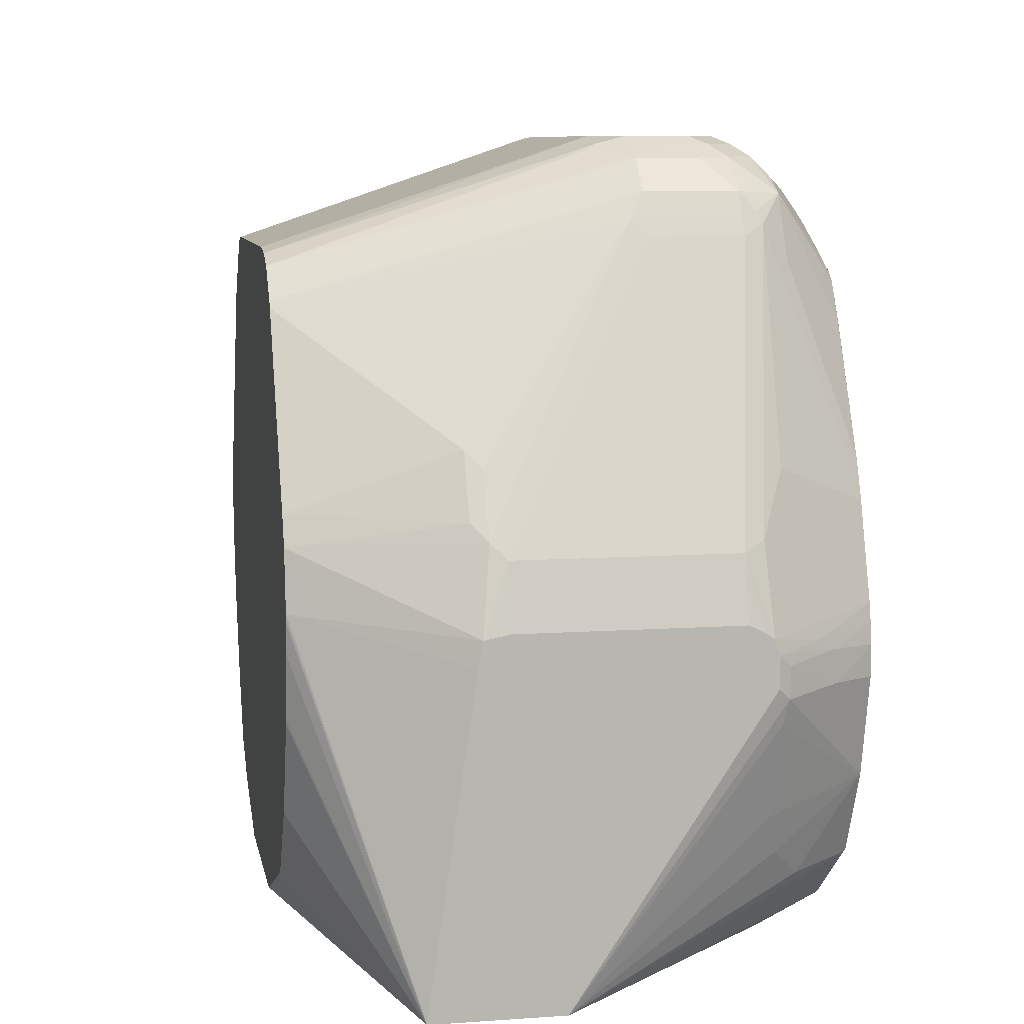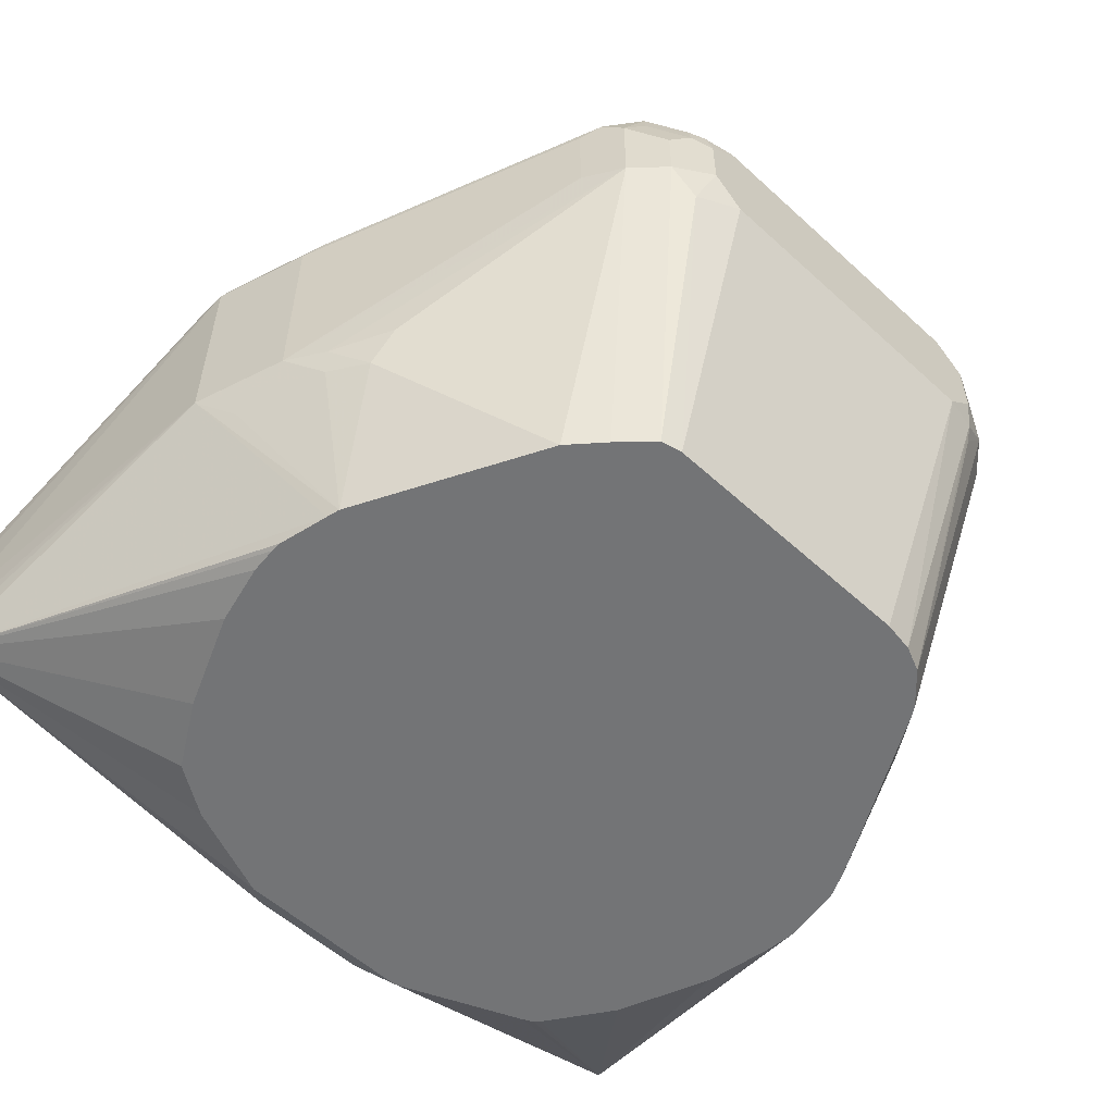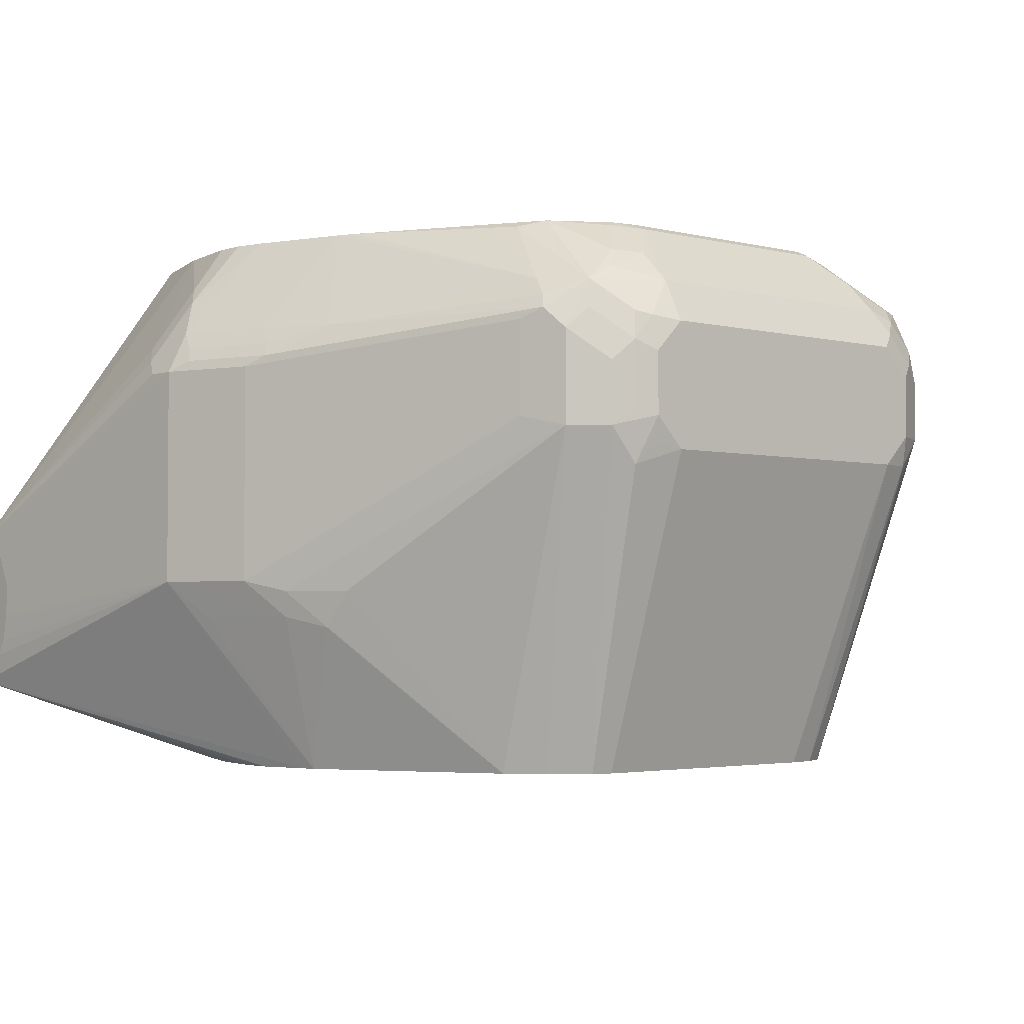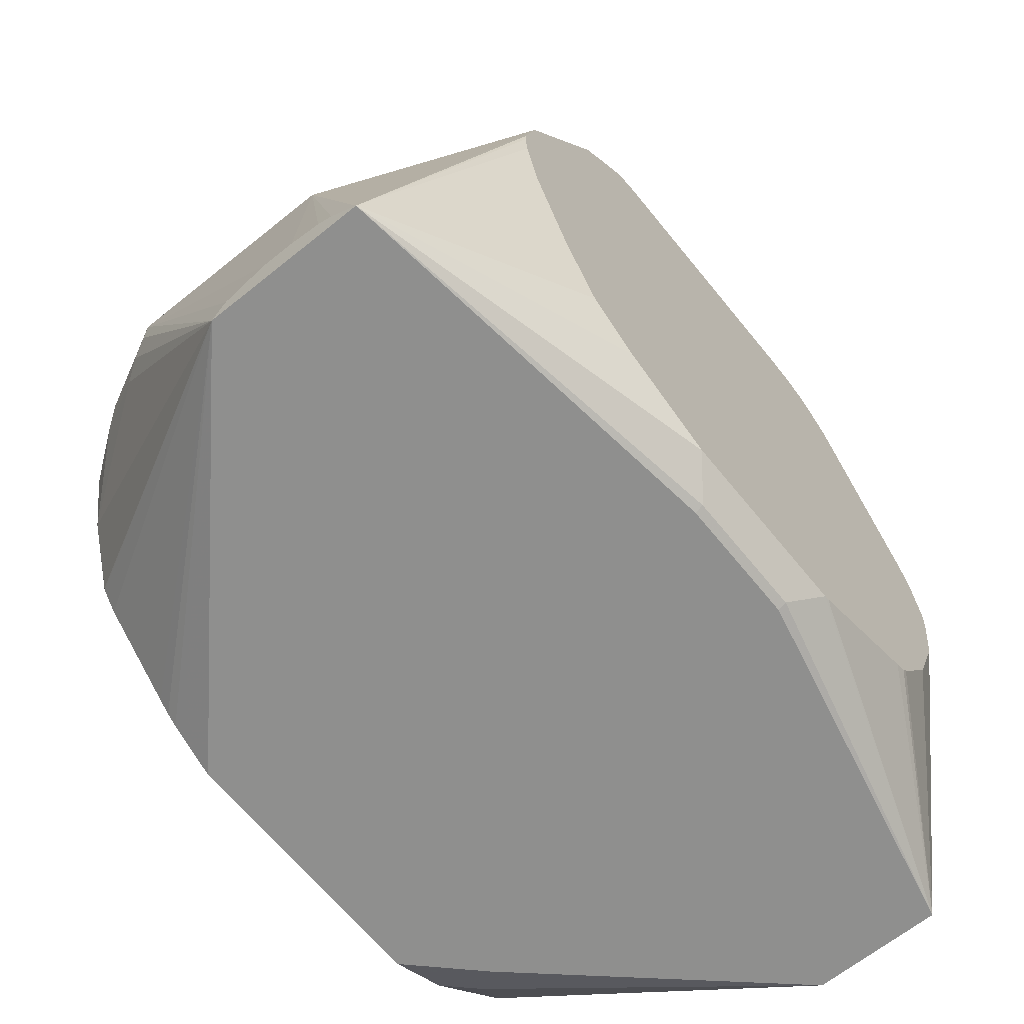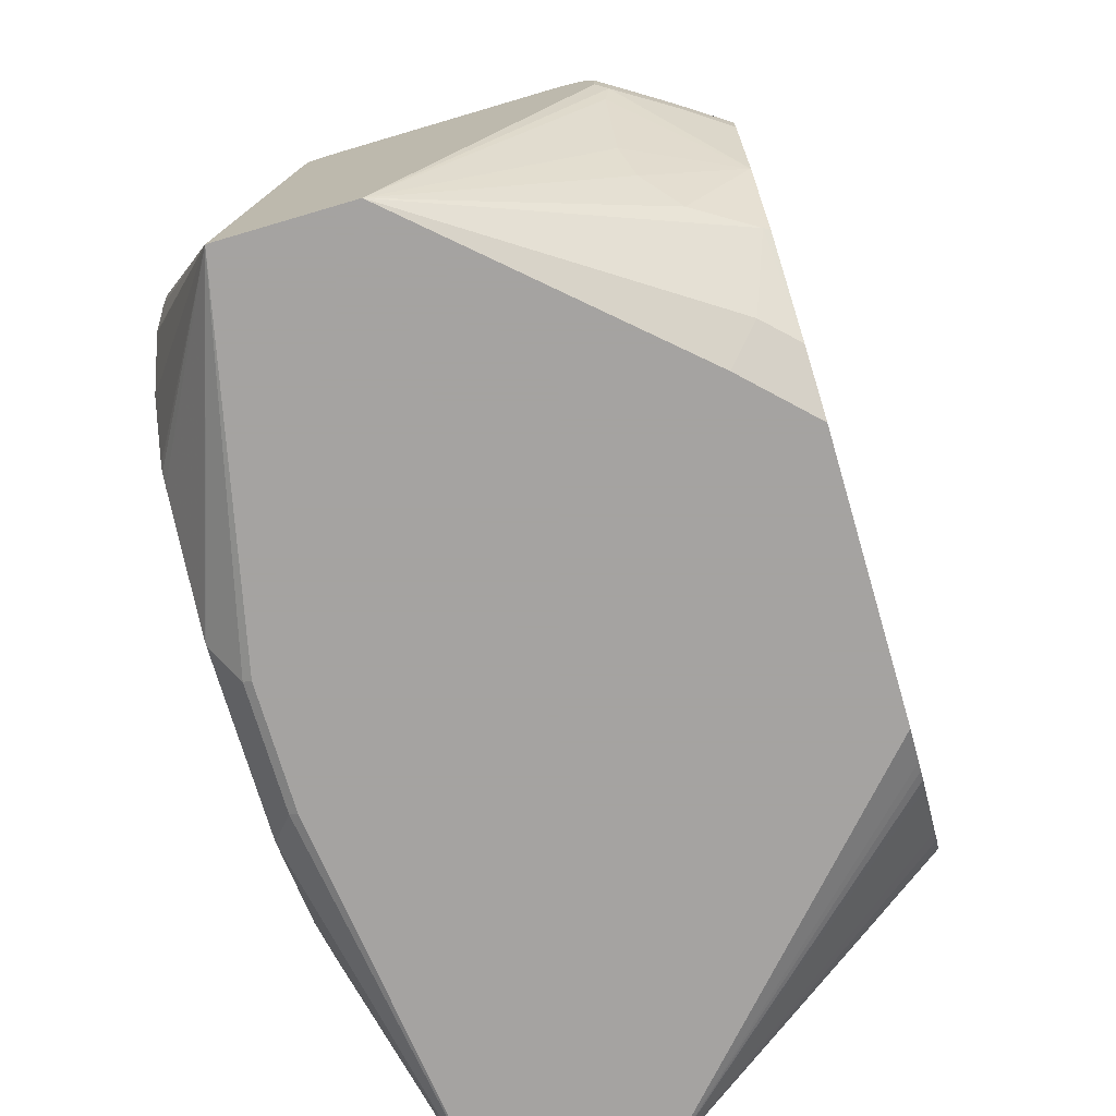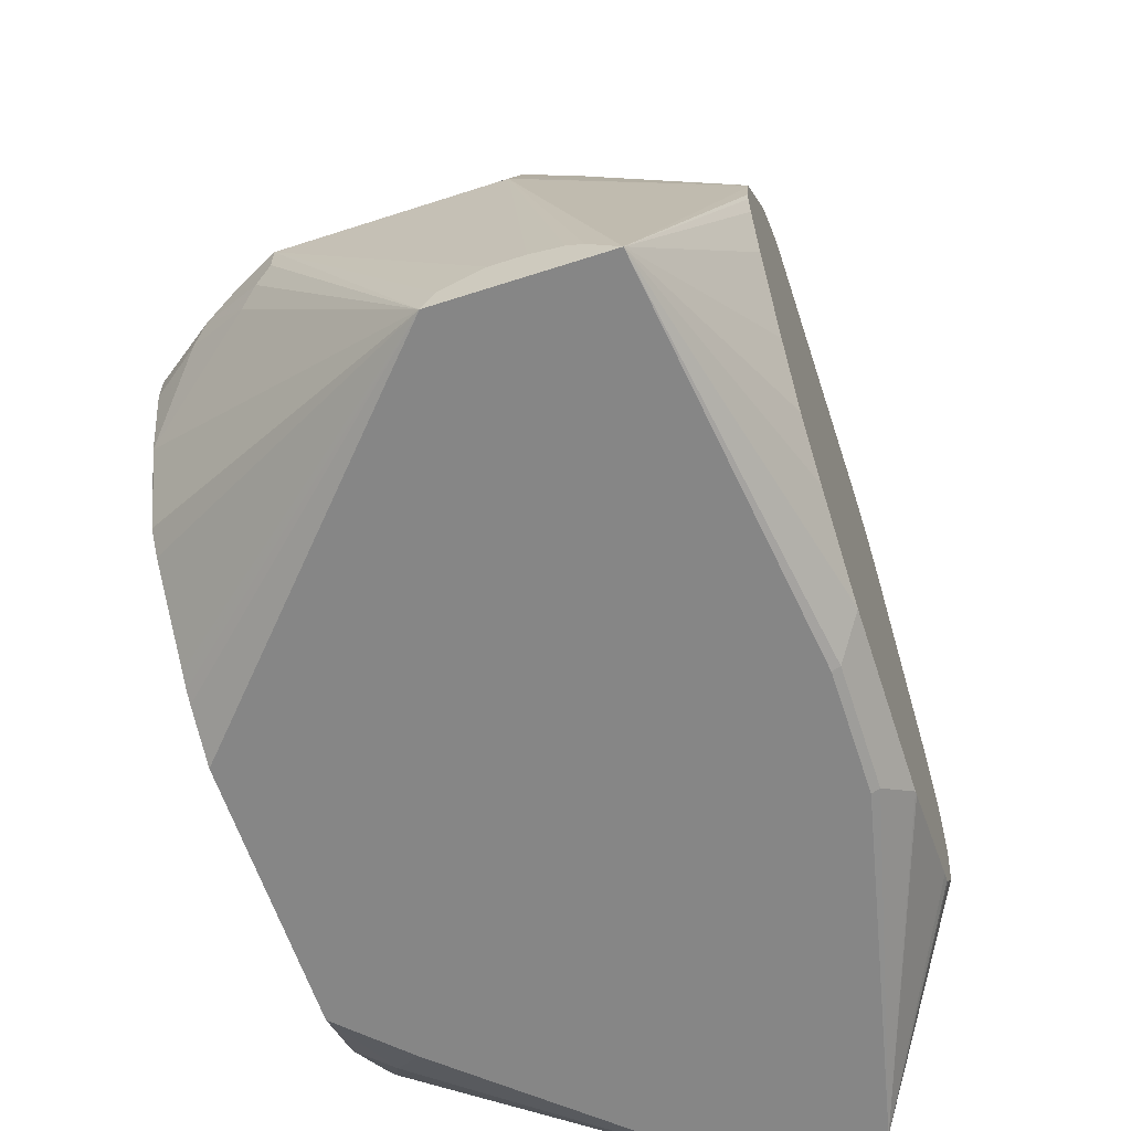
<metadata>
{"format":"obj","ext":"obj","renderer":"f3d","projection":"perspective","resolution":1024,"background":"white","views":[{"elev":8.7,"azim":-100.6,"up":"+Y"},{"elev":-56.1,"azim":136.3,"up":"+Z"},{"elev":-2.9,"azim":138.5,"up":"+Z"},{"elev":-65.2,"azim":129.0,"up":"+Y"},{"elev":-73.1,"azim":-73.6,"up":"+Y"},{"elev":-62.0,"azim":108.2,"up":"+Y"}]}
</metadata>
<code>
v -0.2522 0.3084 -0.02412
v -0.1741 0.3669 0.1554
v -0.1959 0.3638 0.1212
v -0.2145 0.3824 0.1026
v -0.227 0.4073 0.09637
v -0.2456 0.4633 0.09637
v -0.2487 0.4788 0.09947
v -0.2522 0.4857 0.09253
v -0.2522 0.3084 -0.1023
v -0.1223 0.3084 0.1207
v -0.1399 0.3265 0.1399
v -0.1723 0.3687 0.159
v -0.1956 0.42 0.159
v -0.1959 0.4197 0.1585
v -0.1211 0.3266 0.159
v -0.227 0.4819 0.1337
v -0.2487 0.4975 0.09947
v -0.2522 0.5044 0.09253
v -0.2522 0.5037 -0.07388
v -0.2031 0.5271 -0.1709
v -0.2031 0.5226 -0.1709
v -0.2012 0.5045 -0.1709
v -0.1943 0.4664 -0.1709
v -0.1937 0.4637 -0.1709
v -0.1711 0.4072 -0.1709
v -0.1432 0.3671 -0.1709
v -0.1399 0.3638 -0.1709
v -0.1332 0.3604 -0.1709
v -0.05871 0.3287 -0.1709
v -0.05595 0.328 -0.1709
v -0.03728 0.3109 -0.1555
v -0.03728 0.3084 -0.1504
v -0.08452 0.3084 0.159
v -0.2096 0.4806 0.159
v -0.2285 0.5014 0.1306
v -0.2096 0.4993 0.159
v -0.2522 0.5135 0.08923
v -0.2332 0.5083 0.1212
v -0.2522 0.5188 -0.07101
v -0.1974 0.5626 -0.1709
v 0.05595 0.328 -0.1709
v 0.03728 0.3109 -0.1555
v 0.03728 0.3084 -0.1504
v 0.08004 0.3084 0.159
v -0.2074 0.5115 0.159
v -0.2363 0.5658 0.08704
v -0.2425 0.5596 0.0746
v -0.2522 0.5168 0.08429
v -0.205 0.5225 0.159
v -0.2332 0.5456 0.1026
v -0.2522 0.5216 -0.05596
v -0.2425 0.5596 -0.05596
v -0.2378 0.5689 -0.06526
v -0.1895 0.5798 -0.1709
v -0.2308 0.5783 -0.07459
v 0.1149 0.3512 -0.1709
v 0.2793 0.3084 -0.1207
v 0.2793 0.3084 -0.02357
v 0.1032 0.3194 0.159
v -0.2145 0.6016 0.1026
v -0.1617 0.7337 0.1057
v -0.2522 0.5216 0.0746
v -0.1679 0.7275 0.09327
v -0.1863 0.5784 0.159
v -0.1679 0.7275 0.0373
v -0.2192 0.6062 -0.06526
v -0.2122 0.6156 -0.07459
v -0.1632 0.7368 0.02797
v -0.13 0.6875 -0.1709
v 0.1462 0.3716 -0.1709
v 0.1943 0.4694 -0.1709
v 0.2031 0.5064 -0.1709
v 0.2044 0.5223 -0.1709
v 0.2044 0.5291 -0.1709
v 0.1974 0.5596 -0.1709
v 0.2611 0.5037 -0.05596
v 0.2793 0.3161 -0.113
v 0.1698 0.4115 -0.1709
v 0.2793 0.323 -0.0309
v 0.2611 0.5037 0.0746
v 0.2611 0.485 0.0746
v 0.2565 0.4757 0.08394
v 0.2495 0.4664 0.09327
v 0.2002 0.4379 0.159
v 0.1819 0.3824 0.1585
v 0.1812 0.382 0.159
v 0.1708 0.3702 0.159
v 0.1627 0.3636 0.159
v 0.1241 0.3325 0.159
v 0.1166 0.3266 0.159
v 0.1097 0.3226 0.159
v -0.1585 0.7135 0.1212
v -0.1399 0.7508 0.1212
v -0.1585 0.7415 0.1026
v -0.1554 0.7524 0.09327
v -0.1617 0.74 0.09327
v -0.1819 0.5895 0.159
v -0.1617 0.74 0.0373
v -0.1272 0.6917 -0.1709
v -0.1554 0.7524 0.0373
v 0.1954 0.5675 -0.1709
v 0.2456 0.5255 -0.07772
v 0.227 0.5814 -0.07772
v 0.2425 0.5596 -0.05596
v 0.2793 0.3356 -0.07459
v 0.2793 0.3348 -0.07876
v 0.2793 0.3318 -0.09326
v 0.2793 0.3265 -0.1026
v 0.2793 0.3234 -0.03125
v 0.2793 0.3297 -0.04369
v 0.2793 0.3356 -0.05544
v 0.2425 0.5596 0.0746
v 0.2363 0.5721 0.08084
v 0.2549 0.5161 0.08084
v 0.2518 0.513 0.08859
v 0.2487 0.5037 0.09947
v 0.2378 0.4943 0.1212
v 0.2487 0.485 0.09947
v 0.2308 0.485 0.1306
v 0.2096 0.485 0.159
v -0.1772 0.6016 0.1585
v -0.177 0.6012 0.159
v -0.1212 0.7601 0.1212
v -0.1119 0.7718 0.1119
v -0.1306 0.7718 0.09327
v -0.1399 0.7601 0.1026
v -0.1399 0.7135 0.1399
v -0.1257 0.6991 0.159
v -0.1217 0.703 0.159
v -0.1212 0.7042 0.1585
v -0.1119 0.7151 0.1554
v -0.09326 0.7524 0.1368
v -0.1368 0.771 0.0746
v -0.1119 0.707 -0.1709
v -0.1368 0.771 0.0373
v 0.2145 0.6062 -0.08392
v 0.138 0.6785 -0.1709
v 0.23 0.5845 -0.06216
v 0.1554 0.7524 0.03107
v 0.1679 0.7275 0.0373
v 0.1679 0.7275 0.09327
v 0.2145 0.6062 0.09792
v 0.2192 0.5969 0.09559
v 0.2332 0.5689 0.08859
v 0.1617 0.74 0.09947
v 0.23 0.5596 0.09947
v 0.205 0.5223 0.159
v 0.2096 0.5037 0.159
v -0.139 0.676 0.159
v -0.1399 0.6762 0.1585
v -0.09326 0.771 0.1181
v -0.1026 0.7788 0.1026
v -0.1212 0.7788 0.08394
v -0.1017 0.7133 0.159
v -0.08483 0.7217 0.159
v -0.07458 0.7337 0.1554
v -0.1243 0.7773 0.0746
v -0.1086 0.7103 -0.1709
v -0.1243 0.7773 0.0373
v -0.1142 0.7788 0.01864
v -0.1166 0.7741 0.009306
v 0.2114 0.6218 -0.06216
v 0.1199 0.6982 -0.1709
v 0.1013 0.7168 -0.1709
v 0.1368 0.771 0.03107
v 0.1554 0.7524 0.08704
v 0.1617 0.74 0.04351
v 0.1863 0.5783 0.159
v 0.1585 0.7368 0.1073
v 0.1554 0.7275 0.1181
v 0.1399 0.7555 0.1166
v -0.09326 0.7773 0.1057
v 0.09326 0.771 0.1181
v -0.09326 0.7834 0.09327
v -0.1119 0.7834 0.0746
v -0.1119 0.7834 0.0373
v -0.07458 0.7266 0.159
v 0.07458 0.7337 0.1554
v -0.09326 0.7169 -0.1709
v -0.09326 0.7834 0.01864
v 0.08842 0.7197 -0.1709
v 0.1212 0.7741 0.009306
v 0.1119 0.7834 0.0373
v 0.1243 0.7773 0.04351
v 0.1368 0.771 0.06837
v 0.1243 0.7773 0.08084
v 0.143 0.7586 0.09947
v 0.1819 0.5895 0.159
v 0.1368 0.6902 0.1554
v 0.1554 0.6902 0.1368
v 0.1212 0.7741 0.09792
v 0.1212 0.7555 0.1259
v 0.1119 0.7461 0.1376
v 0.1241 0.7023 0.159
v 0.09326 0.7773 0.1057
v 0.09326 0.7524 0.1368
v 0.1119 0.7788 0.09559
v 0.09326 0.7834 0.09327
v 0.07458 0.7266 0.159
v 0.08951 0.7238 0.159
v 0.09326 0.7275 0.1562
v -0.07458 0.7197 -0.1709
v 0.09326 0.7834 0.01864
v 0.1088 0.7804 0.02174
v 0.1119 0.7834 0.0746
f 113 144 115
f 103 136 138
f 113 115 114
f 113 143 144
f 113 142 143
f 112 141 113
f 104 141 112
f 104 140 141
f 104 139 140
f 104 138 139
f 100 135 134
f 101 137 136
f 101 103 102
f 101 136 103
f 99 100 134
f 97 122 121
f 95 135 100
f 95 133 135
f 113 141 145
f 95 125 133
f 95 126 125
f 103 138 104
f 113 145 142
f 124 152 153
f 115 146 116
f 132 156 151
f 95 98 96
f 131 156 132
f 131 155 156
f 131 154 155
f 130 154 131
f 129 154 130
f 128 150 149
f 127 150 128
f 125 153 133
f 115 144 146
f 124 153 125
f 123 151 124
f 123 132 151
f 122 150 127
f 122 149 150
f 117 120 119
f 117 148 120
f 117 147 148
f 116 147 117
f 116 168 147
f 116 146 168
f 124 151 152
f 95 100 98
f 80 110 111
f 93 131 132
f 80 112 113
f 80 109 110
f 79 109 80
f 76 101 102
f 76 108 77
f 76 107 108
f 76 106 107
f 76 105 106
f 76 111 105
f 76 80 111
f 76 112 80
f 76 104 112
f 76 103 104
f 76 102 103
f 75 101 76
f 68 100 99
f 68 98 100
f 67 99 69
f 67 68 99
f 66 68 67
f 133 153 157
f 80 113 114
f 80 114 115
f 80 115 116
f 80 116 117
f 93 130 131
f 93 129 130
f 93 128 129
f 93 127 128
f 93 122 127
f 93 95 94
f 93 126 95
f 93 125 126
f 93 124 125
f 93 123 124
f 93 132 123
f 92 122 93
f 92 97 121
f 84 119 120
f 84 86 85
f 83 119 84
f 83 117 119
f 82 117 83
f 82 118 117
f 81 118 82
f 81 117 118
f 80 117 81
f 92 121 122
f 133 157 159
f 170 190 188
f 134 135 158
f 174 183 203
f 174 205 183
f 174 198 205
f 173 191 197
f 173 196 192
f 173 178 196
f 172 198 174
f 172 195 198
f 171 194 189
f 171 193 194
f 171 192 193
f 171 173 192
f 171 191 173
f 171 187 191
f 65 98 68
f 170 189 190
f 170 171 189
f 169 171 170
f 168 170 188
f 166 187 171
f 166 186 187
f 174 203 180
f 174 180 176
f 174 176 175
f 178 199 200
f 197 205 198
f 195 197 198
f 194 201 200
f 193 201 194
f 192 196 193
f 188 189 194
f 188 190 189
f 186 191 187
f 186 197 191
f 186 205 197
f 166 185 186
f 183 186 184
f 183 204 203
f 182 204 183
f 182 203 204
f 181 203 182
f 180 181 202
f 180 203 181
f 179 180 202
f 178 193 196
f 178 201 193
f 178 200 201
f 183 205 186
f 133 159 135
f 165 186 185
f 165 183 184
f 142 169 170
f 142 145 169
f 142 146 143
f 142 168 146
f 140 145 141
f 140 167 145
f 139 167 140
f 139 145 167
f 139 166 145
f 139 185 166
f 139 165 185
f 139 164 165
f 139 163 164
f 138 162 139
f 137 139 162
f 137 163 139
f 136 137 162
f 136 162 138
f 135 161 158
f 135 160 161
f 135 159 160
f 142 170 168
f 143 146 144
f 145 166 171
f 145 171 169
f 165 182 183
f 164 182 165
f 164 181 182
f 160 180 179
f 160 176 180
f 159 176 160
f 158 160 179
f 158 161 160
f 156 199 178
f 156 177 199
f 165 184 186
f 155 177 156
f 153 175 176
f 153 174 175
f 153 159 157
f 152 174 153
f 152 172 174
f 151 195 172
f 151 173 195
f 151 178 173
f 151 156 178
f 151 172 152
f 153 176 159
f 63 98 65
f 173 197 195
f 61 97 92
f 12 177 155
f 12 199 177
f 12 200 199
f 12 194 200
f 12 188 194
f 12 168 188
f 12 147 168
f 12 148 147
f 12 120 148
f 12 84 120
f 12 86 84
f 12 87 86
f 12 88 87
f 12 89 88
f 12 90 89
f 12 91 90
f 12 59 91
f 12 44 59
f 12 33 44
f 12 15 33
f 11 33 15
f 12 155 154
f 12 154 129
f 12 129 128
f 12 128 149
f 20 158 179
f 20 134 158
f 20 99 134
f 20 69 99
f 20 54 69
f 20 40 54
f 19 39 20
f 18 38 37
f 18 35 38
f 17 35 18
f 10 33 11
f 16 36 35
f 16 35 17
f 13 34 16
f 12 34 13
f 12 36 34
f 12 45 36
f 12 49 45
f 12 64 49
f 12 97 64
f 12 122 97
f 12 149 122
f 16 34 36
f 20 179 202
f 9 31 32
f 9 29 30
f 1 33 10
f 1 44 33
f 1 58 44
f 1 57 58
f 1 43 57
f 1 32 43
f 1 9 32
f 1 19 9
f 1 51 39
f 1 62 51
f 1 48 62
f 1 37 48
f 1 18 37
f 1 8 18
f 1 7 8
f 1 6 7
f 1 5 6
f 1 4 5
f 1 3 4
f 1 2 3
f 63 96 98
f 1 10 11
f 1 11 2
f 2 12 13
f 2 13 14
f 9 28 29
f 9 27 28
f 9 26 27
f 9 25 26
f 9 24 25
f 9 23 24
f 9 22 23
f 9 21 22
f 9 20 21
f 9 19 20
f 9 30 31
f 7 13 16
f 7 18 8
f 7 17 18
f 7 16 17
f 6 14 7
f 5 14 6
f 4 14 5
f 3 14 4
f 2 15 12
f 2 11 15
f 2 14 3
f 7 14 13
f 20 202 181
f 1 39 19
f 20 164 163
f 57 105 111
f 57 106 105
f 57 107 106
f 57 108 107
f 57 77 108
f 57 76 77
f 57 75 76
f 57 74 75
f 57 73 74
f 57 72 73
f 57 71 72
f 56 70 57
f 54 67 69
f 54 55 67
f 53 68 66
f 53 65 68
f 53 67 55
f 53 66 67
f 52 65 53
f 49 60 50
f 49 64 60
f 57 111 110
f 57 110 109
f 57 109 79
f 57 79 58
f 61 64 97
f 20 181 164
f 61 96 63
f 61 95 96
f 61 94 95
f 61 93 94
f 61 92 93
f 60 64 61
f 58 90 91
f 58 89 90
f 47 65 52
f 58 88 89
f 58 86 87
f 58 85 86
f 58 84 85
f 58 83 84
f 58 82 83
f 58 81 82
f 58 80 81
f 58 79 80
f 57 78 71
f 57 70 78
f 58 87 88
f 47 63 65
f 58 91 59
f 47 51 62
f 30 41 42
f 20 39 40
f 20 22 21
f 20 23 22
f 20 24 23
f 20 25 24
f 20 26 25
f 20 27 26
f 20 28 27
f 20 29 28
f 30 42 31
f 20 30 29
f 20 56 41
f 20 70 56
f 20 78 70
f 20 71 78
f 20 73 72
f 20 74 73
f 20 75 74
f 20 101 75
f 47 62 48
f 20 137 101
f 20 41 30
f 31 42 43
f 20 72 71
f 35 36 45
f 47 52 51
f 46 63 47
f 31 43 32
f 46 61 63
f 46 60 61
f 46 50 60
f 44 58 59
f 42 57 43
f 41 57 42
f 41 56 57
f 40 55 54
f 40 53 55
f 20 163 137
f 37 47 48
f 39 52 53
f 39 51 52
f 38 45 49
f 35 45 38
f 37 50 46
f 37 49 50
f 37 38 49
f 37 46 47
f 39 53 40

</code>
